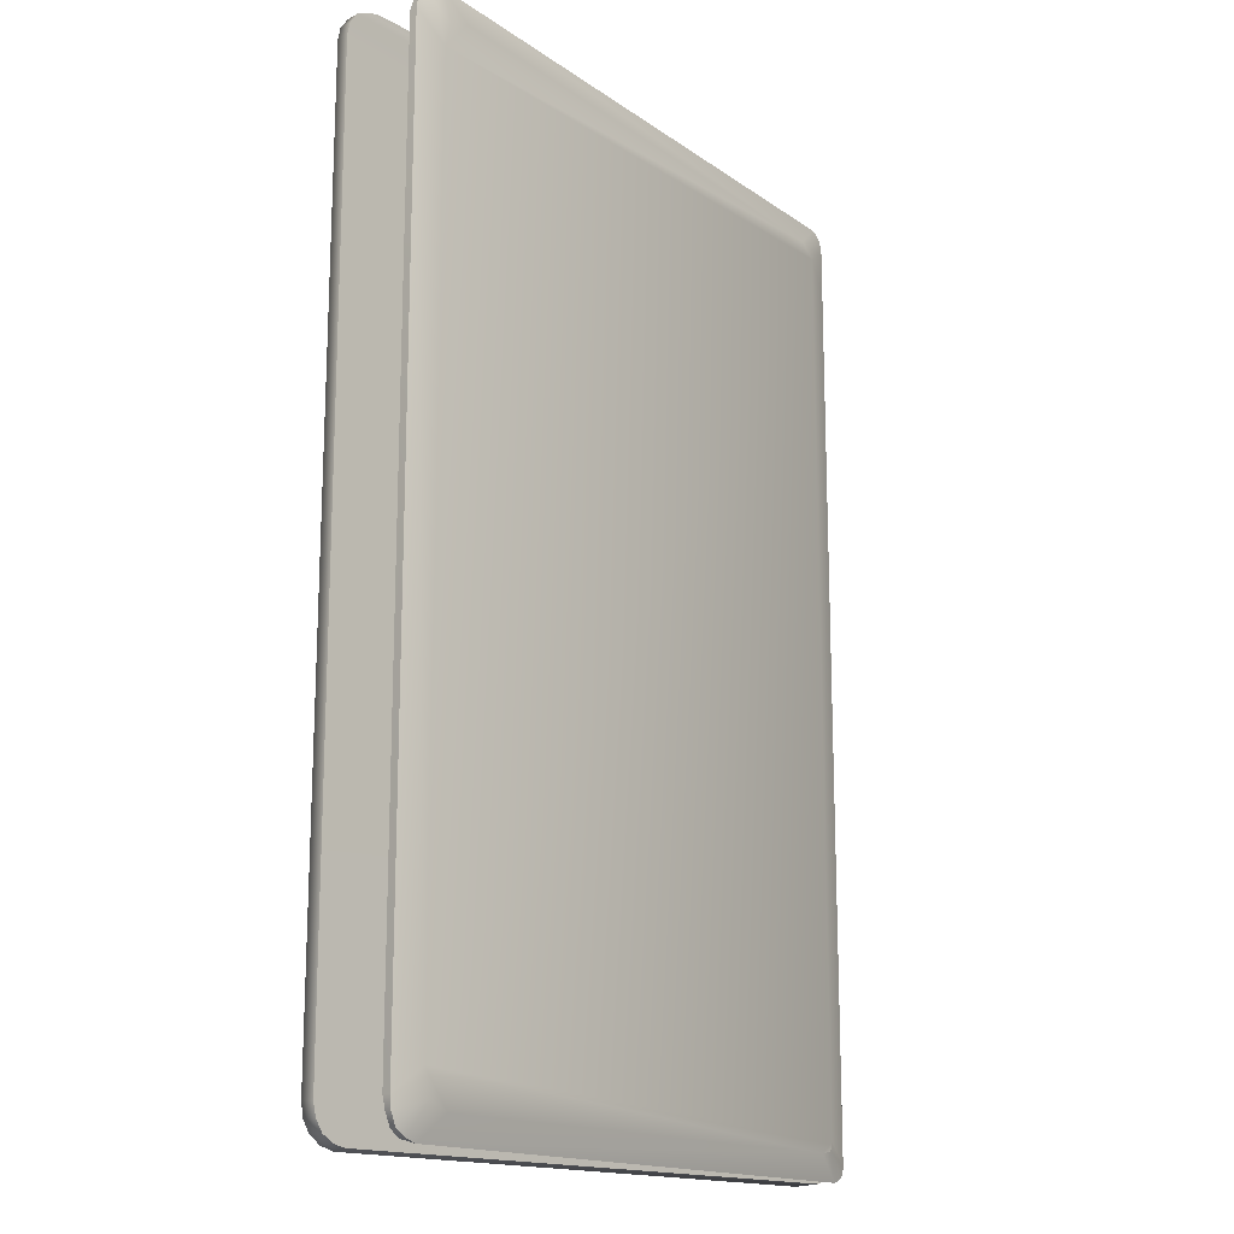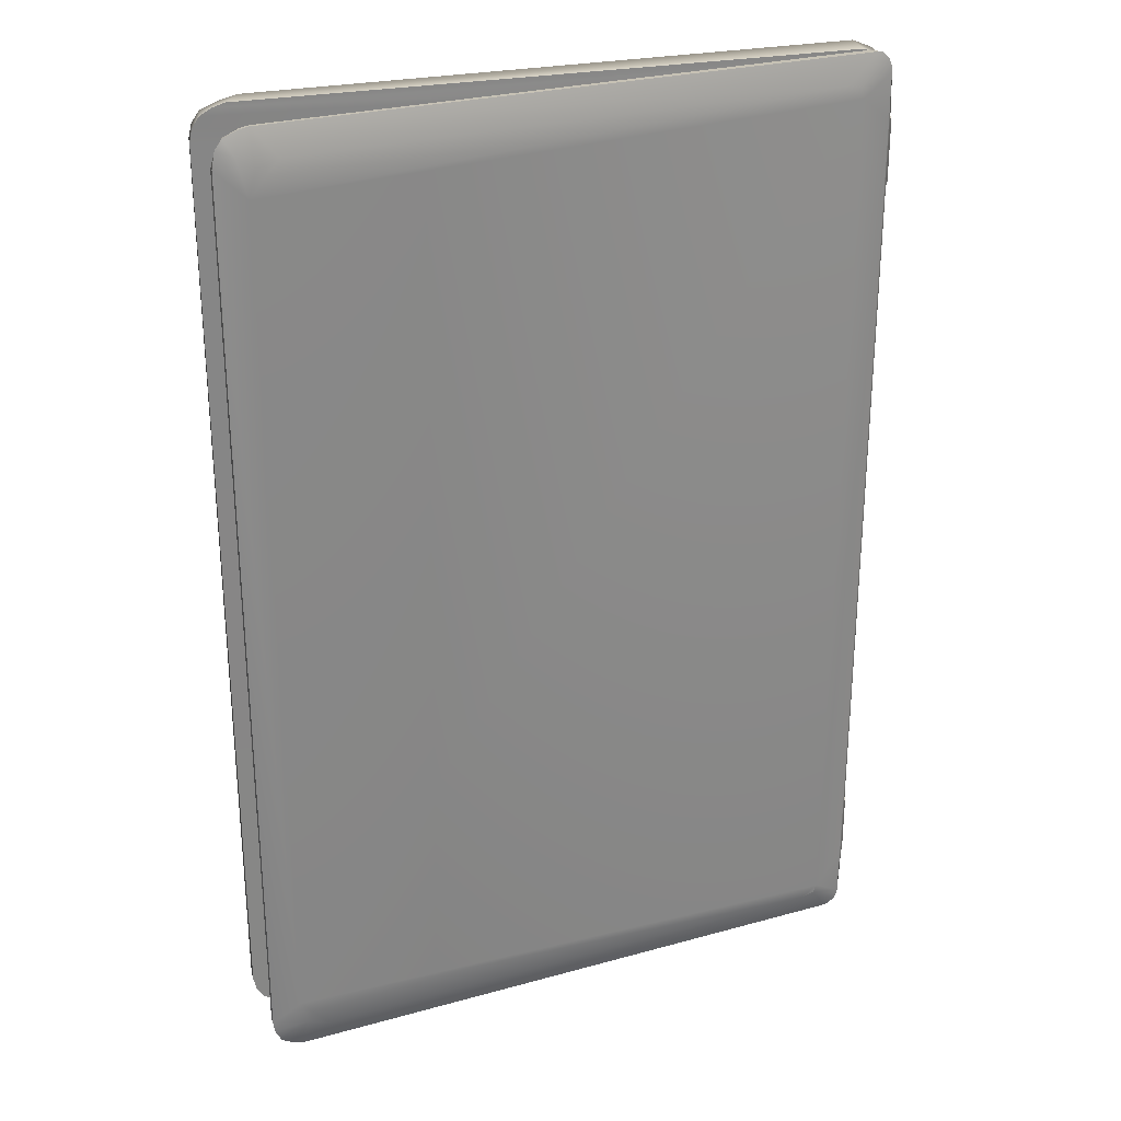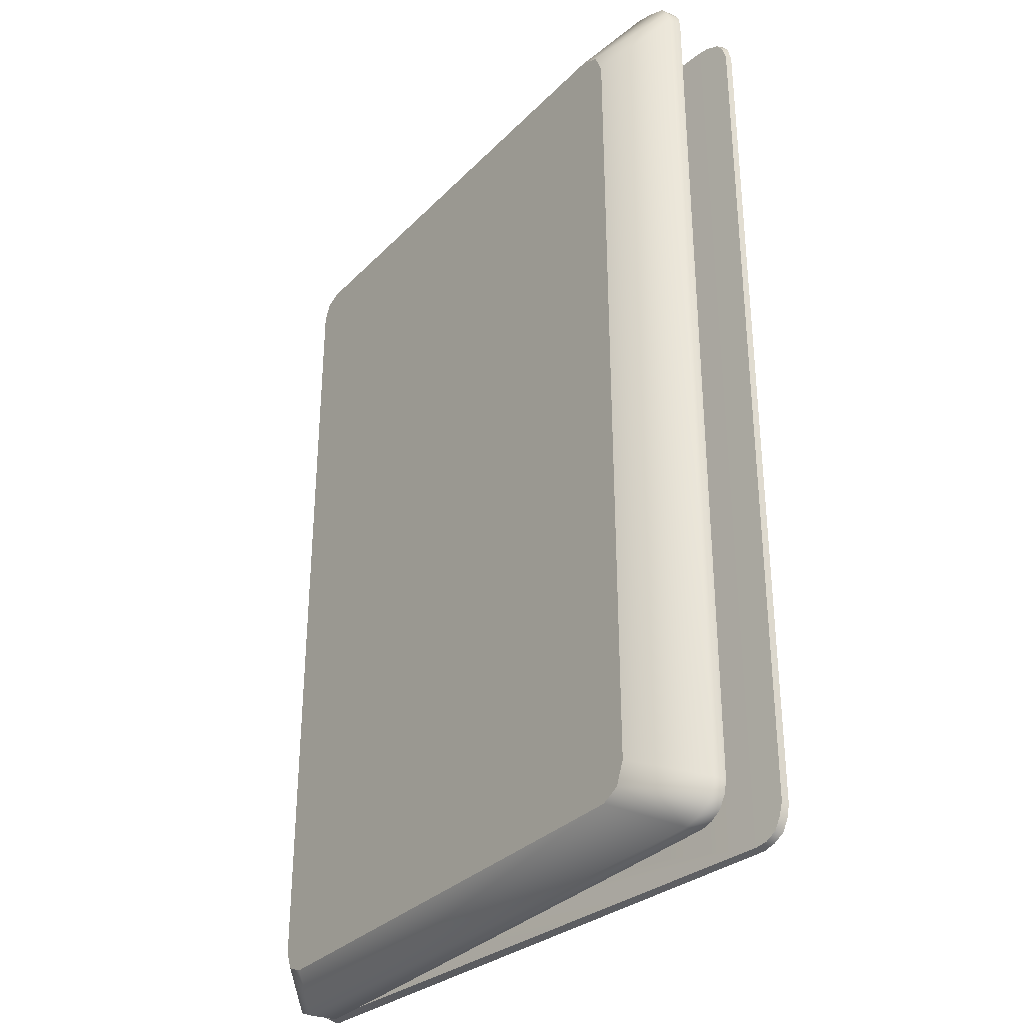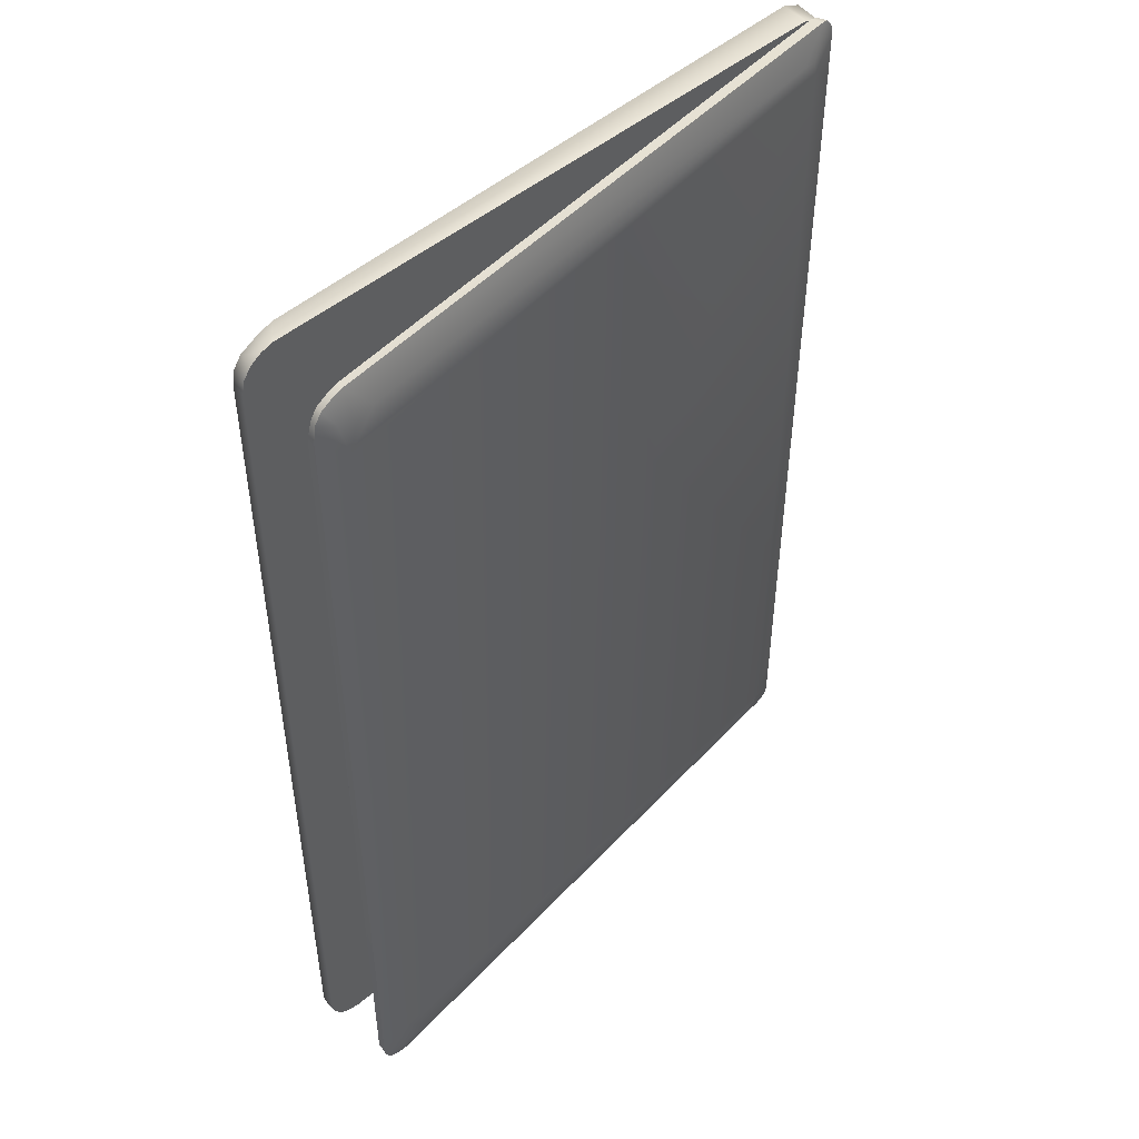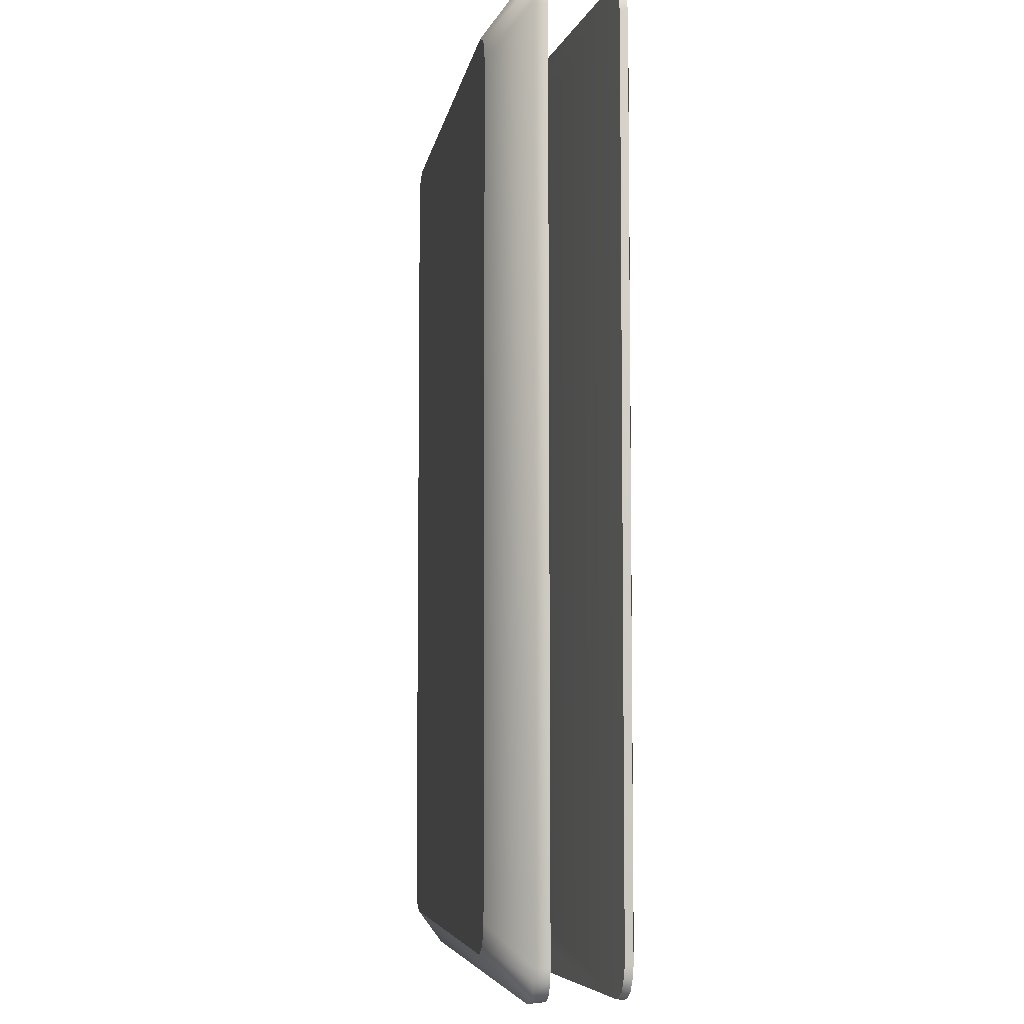
<metadata>
{"format":"obj","ext":"obj","renderer":"f3d","projection":"perspective","resolution":1024,"background":"white","views":[{"elev":-16.0,"azim":131.6,"up":"+Z"},{"elev":27.5,"azim":163.0,"up":"+Z"},{"elev":-32.7,"azim":54.1,"up":"+Z"},{"elev":48.7,"azim":136.6,"up":"+Z"},{"elev":-6.0,"azim":81.6,"up":"+Z"}]}
</metadata>
<code>
o Lowpoly_Notebook_Cube.001
v -0.05038 0.1452 -1.546
v -0.2215 0.09538 -1.185
v -0.1067 0.1402 -1.506
v 1.881 0.3526 -1.439
v 1.786 0.3423 -1.551
v -0.09751 0.1402 -1.535
v 1.874 0.3199 -1.632
v 1.869 0.2919 -1.626
v -0.2095 0.07347 -1.185
v 1.979 0.3318 -1.515
v -0.1602 0.1065 -1.628
v 1.857 0.35 -1.523
v -0.2081 0.0608 -1.403
v -0.2358 0.0717 -1.403
v 1.857 0.2918 1.625
v -0.2145 0.1008 1.185
v -0.05192 0.1441 1.538
v -0.1067 0.1402 1.492
v 1.786 0.3423 1.537
v -0.09982 0.1381 1.533
v 1.881 0.3526 1.425
v -0.2094 0.07188 1.555
v 1.978 0.3053 1.511
v 1.978 0.3318 1.515
v -0.2145 0.1008 1.403
v 1.857 0.35 1.509
v -0.2094 0.07183 1.403
v -0.2361 0.07387 1.403
v 1.968 0.303 -1.555
v 1.947 0.3006 -1.598
v 1.925 0.3392 -1.565
v 1.961 0.3034 1.566
v 1.888 0.2953 1.62
v 1.967 0.3283 1.571
v 1.911 0.3448 1.547
v -0.1755 0.06868 1.62
v -0.1758 0.0654 -1.614
v -0.1823 0.1053 -1.62
v -0.2215 0.09538 -1.403
v -0.2145 0.1008 -1.185
v -0.2145 0.1008 -1.403
v -0.2129 0.1019 -1.574
v -0.2097 0.07435 1.185
v -0.2082 0.06123 -1.568
v -0.2215 0.09538 1.185
v -0.1537 0.06653 -1.622
v -0.1592 0.06607 -1.185
v -0.1773 -0.02152 -1.185
v -0.1773 -0.0215 -1.403
v -0.1592 0.06599 -1.403
v -0.2358 0.0717 -1.185
v -0.1981 -0.01838 -1.185
v -0.1981 -0.01838 -1.403
v -0.1539 0.06772 1.625
v -0.2145 0.1008 1.559
v -0.2215 0.09538 1.403
v -0.1594 0.06695 1.185
v -0.1773 -0.02152 1.185
v 1.863 0.3186 1.629
v -0.1602 0.1065 1.629
v -0.1773 -0.0215 1.403
v -0.1594 0.06703 1.403
v -0.2361 0.07387 1.185
v -0.1981 -0.01838 1.185
v -0.1981 -0.01838 1.403
v 1.979 0.3042 -1.515
v 1.973 0.3297 -1.555
v 1.952 0.3272 -1.598
v 1.914 0.324 -1.621
v 1.908 0.2963 -1.621
v 1.894 0.3219 1.624
v 1.944 0.3272 1.603
v 1.938 0.3008 1.598
v -0.2019 0.1014 1.602
v -0.2132 0.1 1.578
v -0.1812 0.1032 1.624
v -0.208 0.07058 1.574
v -0.1993 0.07011 1.6
v -0.2024 0.1037 -1.605
v -0.2107 0.1023 -1.587
v -0.1959 0.06376 -1.599
v -0.2043 0.06223 -1.581
v -0.09751 0.1402 -1.535
v -0.2215 0.09538 -1.185
v -0.2215 0.09538 -1.185
v -0.2095 0.07347 -1.185
v -0.2095 0.07347 -1.185
v 1.874 0.3199 -1.632
v -0.1602 0.1065 -1.628
v 1.869 0.2919 -1.626
v -0.1537 0.06653 -1.622
v -0.2145 0.1008 1.185
v -0.2145 0.1008 1.403
v -0.2094 0.07183 1.403
v -0.2094 0.07183 1.403
v -0.2094 0.07188 1.555
v -0.2361 0.07387 1.403
v -0.2361 0.07387 1.403
v -0.2215 0.09538 1.403
v -0.2215 0.09538 1.403
v -0.2215 0.09538 1.185
v -0.2215 0.09538 1.185
v -0.2097 0.07435 1.185
v -0.2097 0.07435 1.185
v -0.1594 0.06695 1.185
v -0.1594 0.06695 1.185
v 1.968 0.303 -1.555
v 1.947 0.3006 -1.598
v 1.979 0.3042 -1.515
v 1.961 0.3034 1.566
v 1.978 0.3053 1.511
v 1.888 0.2953 1.62
v 1.857 0.2918 1.625
v -0.1602 0.1065 1.629
v -0.1812 0.1032 1.624
v -0.2145 0.1008 -1.403
v -0.2129 0.1019 -1.574
v -0.2358 0.0717 -1.185
v -0.2358 0.0717 -1.185
v -0.1981 -0.01838 -1.185
v -0.1981 -0.01838 -1.185
v -0.1773 -0.02152 -1.185
v -0.1773 -0.02152 -1.185
v -0.1773 -0.0215 -1.403
v -0.1773 -0.0215 -1.403
v -0.1539 0.06772 1.625
v -0.2145 0.1008 1.559
v -0.1773 -0.0215 1.403
v -0.1773 -0.0215 1.403
v -0.1981 -0.01838 1.403
v -0.1981 -0.01838 1.403
v -0.1773 -0.02152 1.185
v -0.1773 -0.02152 1.185
v 1.973 0.3297 -1.555
v 1.952 0.3272 -1.598
v 1.914 0.324 -1.621
v 1.894 0.3219 1.624
v 1.944 0.3272 1.603
v -0.2019 0.1014 1.602
v -0.2132 0.1 1.578
v -0.1755 0.06868 1.62
v -0.2107 0.1023 -1.587
v -0.2024 0.1037 -1.605
v -0.1758 0.0654 -1.614
v -0.1959 0.06376 -1.599
v -0.2043 0.06223 -1.581
v -0.2215 0.09538 -1.403
v -0.2215 0.09538 -1.403
v -0.2145 0.1008 -1.185
v -0.2081 0.0608 -1.403
v -0.2081 0.0608 -1.403
v -0.2081 0.0608 -1.403
v -0.2082 0.06123 -1.568
v -0.1592 0.06607 -1.185
v -0.1592 0.06607 -1.185
v -0.1592 0.06607 -1.185
v -0.1592 0.06599 -1.403
v -0.1592 0.06599 -1.403
v -0.1592 0.06599 -1.403
v -0.2358 0.0717 -1.403
v -0.2358 0.0717 -1.403
v -0.1981 -0.01838 -1.403
v -0.1981 -0.01838 -1.403
v 1.863 0.3186 1.629
v -0.1594 0.06703 1.403
v -0.1594 0.06703 1.403
v -0.2361 0.07387 1.185
v -0.2361 0.07387 1.185
v -0.1981 -0.01838 1.185
v -0.1981 -0.01838 1.185
v 1.978 0.3318 1.515
v 1.979 0.3318 -1.515
v 1.908 0.2963 -1.621
v 1.967 0.3283 1.571
v 1.938 0.3008 1.598
v -0.208 0.07058 1.574
v -0.1993 0.07011 1.6
v -0.1823 0.1053 -1.62
v 1.742 -0.1023 1.405
v 1.711 -0.1026 -1.478
v 1.966 0.06913 1.597
v -0.06742 -0.1201 1.512
v 1.995 0.02122 1.52
v 1.958 0.01898 1.6
v 1.841 0.007722 1.635
v 1.997 0.0211 -1.518
v 1.966 0.01886 -1.599
v 1.878 0.01534 -1.638
v -0.2218 -0.02365 1.542
v -0.1946 -0.02365 1.608
v -0.1289 -0.02365 1.635
v -0.1289 -0.02365 -1.636
v -0.1946 -0.02365 -1.609
v -0.2218 -0.02365 -1.543
v 1.966 0.06988 -1.599
v 1.636 -0.1034 1.512
v 1.648 -0.1032 -1.509
v -0.06742 -0.1201 -1.509
v -0.1286 -0.1207 -1.483
v -0.1285 0.0677 1.63
v 2 0.06978 -1.519
v 1.984 0.01921 1.563
v 1.901 0.01307 1.621
v 1.988 0.01977 -1.561
v 1.925 0.01723 -1.625
v 1.927 0.06664 1.618
v 1.99 0.06983 -1.561
v -0.1041 0.02586 -1.195
v -0.2137 0.07081 -1.393
v -0.2212 -0.01621 -1.195
v -0.2137 0.06819 1.19
v -0.0933 0.07055 -1.195
v -0.2218 -0.02365 1.193
v -0.2218 -0.02365 1.398
v 1.886 0.06665 1.63
v 1.929 0.06992 -1.622
v -0.1286 -0.1207 1.487
v -0.2137 0.07096 -1.539
v -0.1865 0.07101 -1.605
v 2 0.0667 1.517
v 1.711 -0.1026 1.481
v 1.742 -0.1023 -1.402
v -0.154 -0.1209 -1.421
v -0.154 -0.1209 1.424
v -0.1865 0.06776 1.603
v -0.2137 0.06784 1.537
v -0.1207 0.071 -1.632
v 1.99 0.06825 1.56
v 1.886 0.06996 -1.632
v -0.2137 0.06799 1.393
v -0.2212 -0.01621 -1.393
v -0.09873 0.06813 1.196
v -0.1096 0.02586 1.196
v -0.2137 0.07061 -1.195
v -0.0933 0.07075 -1.393
v -0.1043 0.02586 1.396
v -0.09347 0.06792 1.396
v -0.1041 0.02586 -1.393
v -0.06742 -0.1201 -1.509
v 1.648 -0.1032 -1.509
v -0.2137 0.07096 -1.539
v -0.1865 0.07101 -1.605
v -0.1286 -0.1207 -1.483
v -0.154 -0.1209 -1.421
v -0.154 -0.1209 1.424
v 1.99 0.06983 -1.561
v 2 0.06978 -1.519
v -0.2137 0.07081 -1.393
v -0.2137 0.07081 -1.393
v 1.927 0.06664 1.618
v 1.966 0.06913 1.597
v 1.966 0.06988 -1.599
v -0.1041 0.02586 -1.195
v -0.1041 0.02586 -1.195
v -0.0933 0.07055 -1.195
v -0.0933 0.07055 -1.195
v -0.2137 0.06819 1.19
v -0.2137 0.06819 1.19
v -0.2137 0.07061 -1.195
v -0.2137 0.07061 -1.195
v -0.09347 0.06792 1.396
v -0.09347 0.06792 1.396
v -0.2137 0.06799 1.393
v -0.2137 0.06799 1.393
v -0.09873 0.06813 1.196
v -0.09873 0.06813 1.196
v -0.1286 -0.1207 1.487
v -0.06742 -0.1201 1.512
v 1.636 -0.1034 1.512
v -0.1865 0.06776 1.603
v -0.2137 0.06784 1.537
v -0.1207 0.071 -1.632
v 1.886 0.06996 -1.632
v 1.929 0.06992 -1.622
v -0.1096 0.02586 1.196
v -0.1096 0.02586 1.196
v -0.1043 0.02586 1.396
v -0.1043 0.02586 1.396
v 1.886 0.06665 1.63
v 1.711 -0.1026 -1.478
v 2 0.0667 1.517
v 1.711 -0.1026 1.481
v 1.742 -0.1023 1.405
v 1.742 -0.1023 -1.402
v 1.99 0.06825 1.56
v -0.1285 0.0677 1.63
v -0.2212 -0.01621 -1.393
v -0.2212 -0.01621 -1.393
v -0.2212 -0.01621 -1.195
v -0.2212 -0.01621 -1.195
v -0.2212 -0.01621 -1.195
v -0.0933 0.07075 -1.393
v -0.0933 0.07075 -1.393
v -0.1041 0.02586 -1.393
v -0.1041 0.02586 -1.393
v -0.2218 -0.02365 1.193
v -0.2218 -0.02365 1.193
v -0.2218 -0.02365 1.193
v -0.2218 -0.02365 1.398
v -0.2218 -0.02365 1.398
f 240 180 243 239
f 184 251 250 203
f 247 186 204 246
f 190 267 268 191
f 246 204 187 252
f 187 280 205
f 280 187 204
f 244 243 180 284
f 286 191 185
f 262 271 285 281
f 272 242 274 273
f 192 188 197 198
f 189 224 267 190
f 252 187 205 216
f 192 198 199 193
f 245 244 284 179
f 280 197 188 205
f 287 248 218 194
f 269 221 203 185
f 183 220 228 202
f 193 199 223 194
f 279 286 185
f 186 183 283 222
f 203 250 279 185
f 216 205 188 229
f 225 190 191 286
f 179 282 217 245
f 207 274 242 241
f 202 228 251 184
f 247 220 183 186
f 186 222 280 204
f 184 221 202
f 221 184 203
f 215 206 270 200
f 181 285 271
f 207 195 274
f 206 181 271 270
f 255 253 290 260
f 182 217 282 196
f 283 183 202 221
f 297 291 223 224
f 224 189 299
f 281 201 292
f 261 278 300 263
f 241 249 292
f 256 281 292
f 281 265 262
f 227 229 188 192
f 266 258 296 276
f 295 293 209 231
f 289 254 294 288
f 212 235 238 208
f 237 232 275 277
f 233 298 214 236
f 262 264 271
f 223 291 287
f 281 256 265
f 194 223 287
f 226 189 190 225
f 189 226 230 299
f 299 297 224
f 227 192 193 219
f 219 193 194 218
f 213 257 259 210
f 234 211 265 256
f 201 207 241 292
f 185 191 268 269
f 157 151 44 46
f 91 89 88 90
f 4 3 18 21
f 5 4 12
f 5 1 4
f 1 3 4
f 19 26 21
f 126 165 113
f 164 19 17
f 20 17 18
f 18 17 21
f 17 19 21
f 108 135 134 107
f 143 145 146 142
f 114 115 141 54
f 96 127 100 94
f 160 162 120 118
f 87 51 121 123
f 86 104 102 84
f 13 125 163 14
f 47 50 152
f 133 169 167 103
f 44 82 81 144 46
f 158 154 122 124
f 161 119 85 147
f 46 8 157
f 148 42 153 150
f 1 5 7
f 11 178 79 83 1
f 12 31 136 7 5
f 97 99 101 168
f 107 134 10 109
f 4 21 24
f 114 54 15 59
f 27 56 28
f 170 131 98 63
f 164 137 35 26 19
f 22 126 36 78 77
f 95 165 126 22
f 49 48 52 53
f 173 90 88 69
f 132 57 166 129
f 113 111 110 73 112
f 55 140 74 20 18
f 27 28 130 128
f 18 25 55
f 20 74 76 60 17
f 60 164 17
f 83 79 80 117 3
f 106 155 8 113
f 3 149 16
f 102 92 40 84
f 67 31 12 4 172
f 92 102 100 93
f 171 23 109 10
f 3 116 149
f 3 117 116
f 148 84 40 41
f 146 153 42 142
f 18 16 25
f 21 26 35 174 24
f 1 6 3
f 155 157 8
f 113 165 106
f 64 58 61 65
f 59 15 33 71
f 167 45 103
f 39 13 14
f 87 2 51
f 13 159 125
f 148 41 42
f 156 87 123
f 11 1 7
f 172 4 24
f 128 62 27
f 127 93 100
f 18 3 16
f 105 133 103
f 43 9 155 106
f 67 68 31
f 68 136 31
f 173 69 135 108
f 8 70 30 29 66
f 137 72 35
f 72 174 35
f 32 34 138 175
f 175 138 71 33
f 171 34 32 23
f 127 96 176 75
f 37 38 89 91
f 38 37 145 143
f 75 176 177 139
f 139 177 141 115
f 111 113 8 66

</code>
